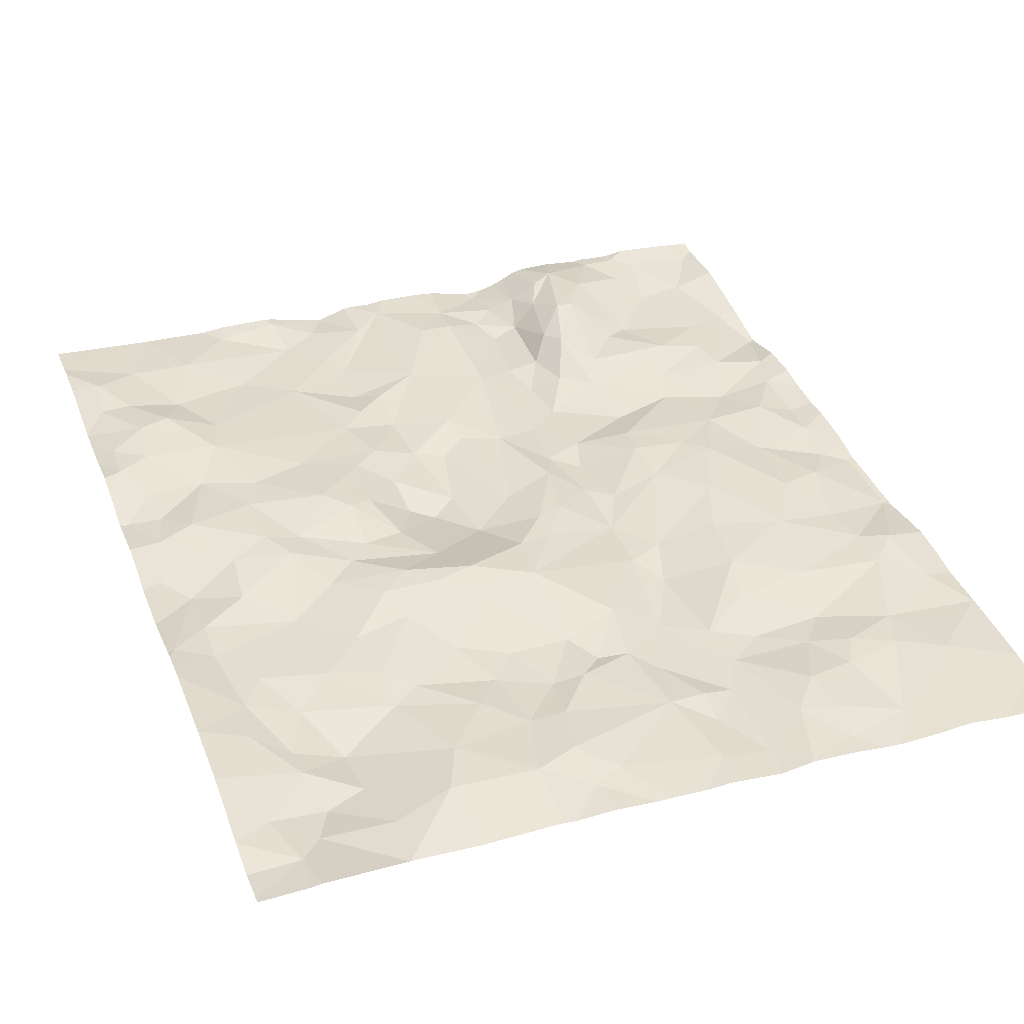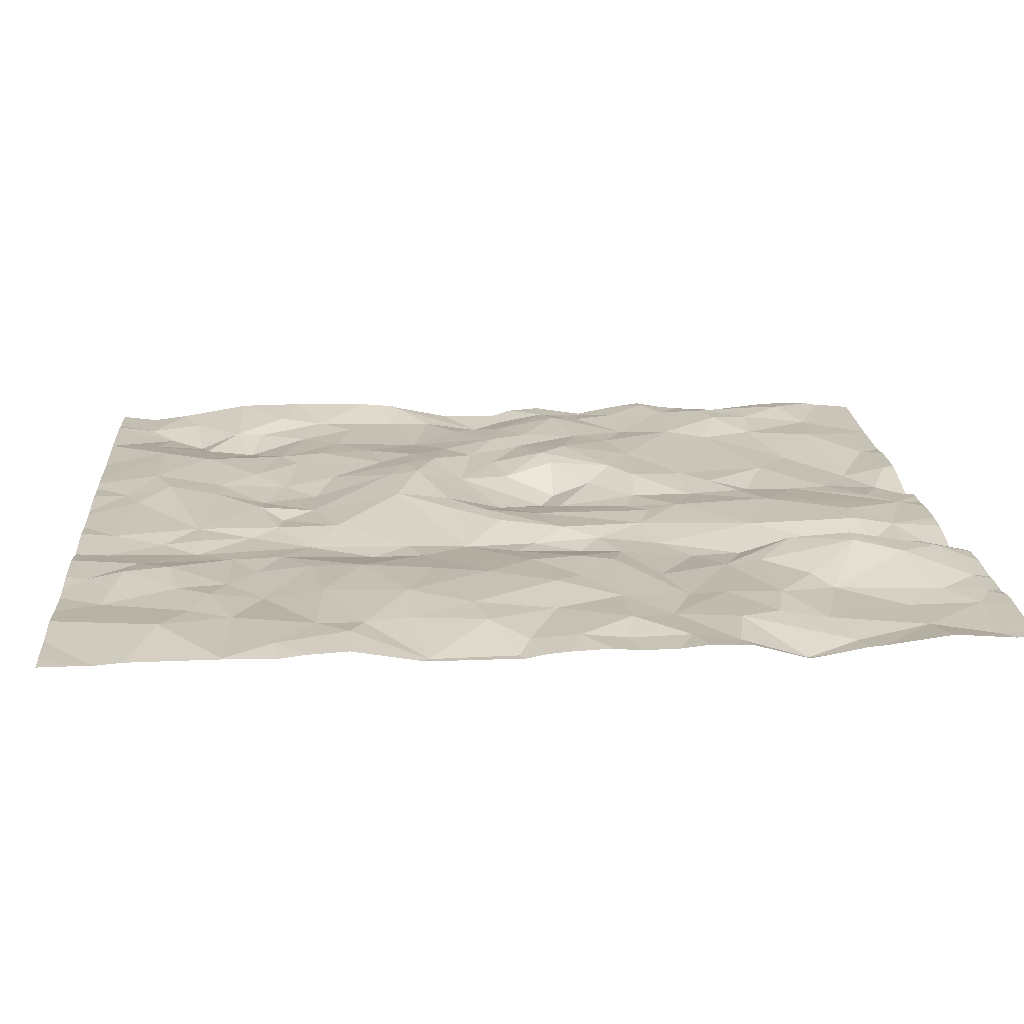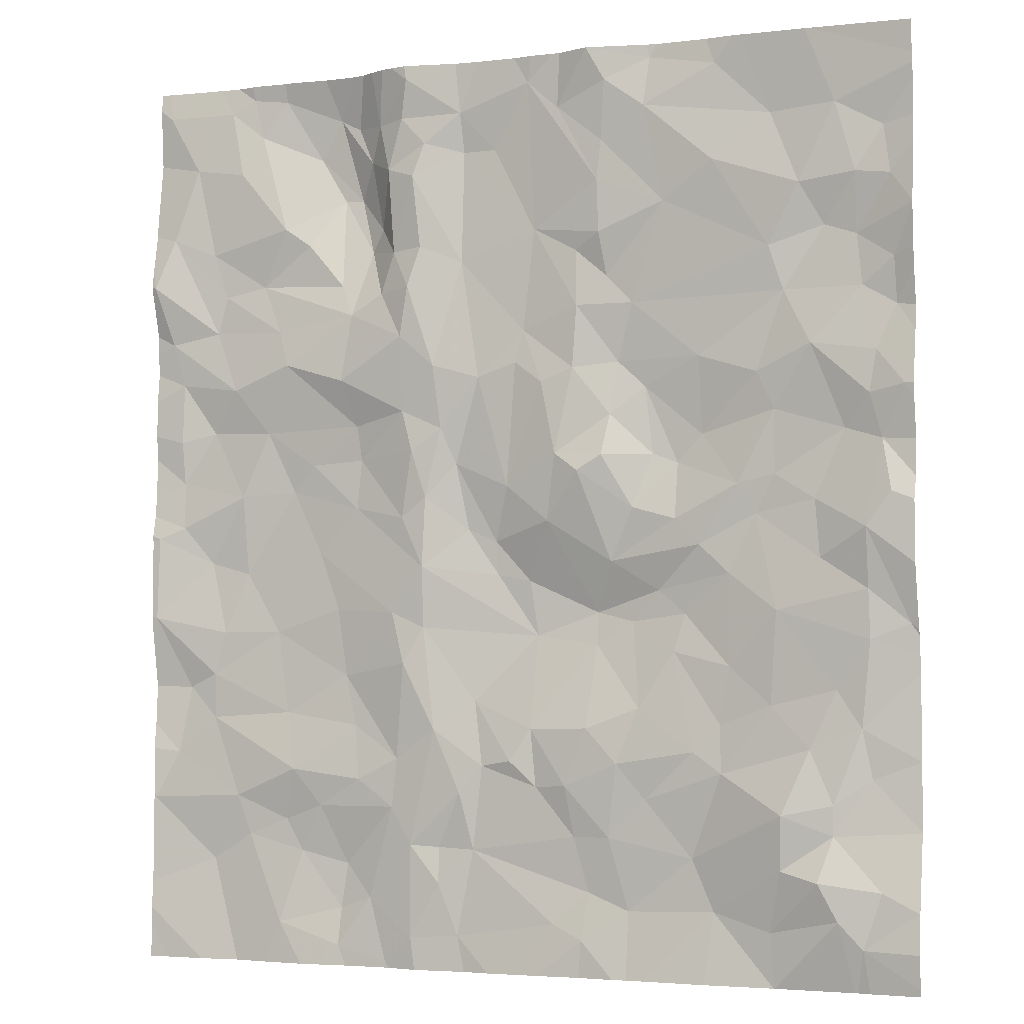
<metadata>
{"format":"obj","ext":"obj","renderer":"f3d","projection":"perspective","resolution":1024,"background":"white","views":[{"elev":38.4,"azim":-20.2,"up":"+Z"},{"elev":16.5,"azim":86.0,"up":"+Z"},{"elev":-3.4,"azim":-156.1,"up":"+Y"}]}
</metadata>
<code>
v -28.76 35.48 -1.712
v -29.1 35.22 -1.701
v -28.63 35.14 -1.744
v -30.41 37.36 -1.709
v -25.53 39.32 -1.821
v -25.98 39.32 -1.782
v -25.75 38.95 -1.828
v -27.45 35.34 -1.818
v -27.24 35.74 -1.827
v -27.37 35.97 -1.795
v -27.76 35.12 -1.772
v -27.69 34.6 -1.75
v -27.62 34.95 -1.797
v -30.13 35.37 -1.67
v -28.73 36.69 -1.723
v -28.57 37 -1.827
v -28.84 37.01 -1.66
v -28.84 39.11 -1.798
v -29.27 39.34 -1.741
v -29.6 39.02 -1.686
v -26.57 37 -1.754
v -26.88 37.24 -1.76
v -26.91 37.02 -1.737
v -25.62 35.17 -1.804
v -25.46 34.88 -1.831
v -26.09 36.31 -1.749
v -26.07 36.81 -1.792
v -26.42 36.84 -1.736
v -26.84 38.71 -1.603
v -26.94 38.36 -1.658
v -26.72 38.72 -1.614
v -28.86 39.41 -1.747
v -28.26 37.02 -1.811
v -28.16 37.46 -1.793
v -28.36 37.55 -1.774
v -28.6 37.25 -1.747
v -28.63 37.58 -1.701
v -27.23 39.17 -1.835
v -27.27 39.41 -1.87
v -27.61 39.18 -1.784
v -29.67 37.96 -1.661
v -29.59 38.22 -1.689
v -29.91 38.33 -1.619
v -28.86 36.19 -1.618
v -28.58 36.36 -1.695
v -29.14 36.46 -1.674
v -26.47 35.08 -1.826
v -26.88 35.36 -1.76
v -26.92 35.02 -1.805
v -27.23 37.32 -1.819
v -27.3 37.07 -1.833
v -26.21 38.17 -1.766
v -26.39 38.53 -1.81
v -26.54 38.42 -1.767
v -26.96 38.93 -1.697
v -27.03 38.5 -1.689
v -25.87 34.49 -1.766
v -26.06 34.9 -1.799
v -26.36 39.37 -1.739
v -26.19 39.15 -1.764
v -26.13 39.4 -1.76
v -28.39 37.93 -1.779
v -27.05 39.15 -1.768
v -26.85 39.16 -1.672
v -25.86 37.23 -1.778
v -26.26 37.22 -1.786
v -26.51 34.56 -1.761
v -26.37 34.11 -1.809
v -26.14 34.66 -1.78
v -29.26 38.76 -1.766
v -28.95 38.53 -1.754
v -26.98 34.29 -1.754
v -27.15 34.85 -1.793
v -27.28 34.62 -1.8
v -27.22 36.65 -1.799
v -27.36 36.34 -1.807
v -27.84 36.29 -1.693
v -28.09 35.91 -1.649
v -28.38 38.27 -1.755
v -28.1 38.42 -1.738
v -28.21 36.61 -1.799
v -28.05 36.25 -1.677
v -27.83 36.49 -1.699
v -25.87 35.4 -1.779
v -26.39 35.43 -1.753
v -30.26 37.06 -1.66
v -30.33 36.74 -1.735
v -30.18 36.54 -1.754
v -26.86 37.95 -1.799
v -26.35 37.86 -1.805
v -26.61 36.44 -1.729
v -26.31 35.94 -1.738
v -26.65 34.85 -1.791
v -26.75 36.08 -1.743
v -27.07 38.07 -1.792
v -27.16 38.33 -1.795
v -30.1 38.27 -1.611
v -30.34 38.12 -1.648
v -30.14 37.96 -1.63
v -27.95 35.15 -1.781
v -27.7 35.51 -1.747
v -28.07 35.35 -1.753
v -29.21 34.28 -1.638
v -26.81 37.53 -1.839
v -27.23 37.79 -1.859
v -30.35 37.84 -1.622
v -28.44 35.35 -1.763
v -28.3 35 -1.759
v -27.15 36.06 -1.792
v -26.8 35.66 -1.732
v -28.46 36.05 -1.595
v -30.25 34.43 -1.697
v -30.46 34.32 -1.675
v -27.28 38.1 -1.862
v -26.88 36.72 -1.748
v -29.84 37.63 -1.704
v -28.46 35.86 -1.624
v -28.69 36 -1.604
v -28.97 35.81 -1.669
v -27.47 34.39 -1.787
v -27.28 34.05 -1.791
v -29.98 35.59 -1.685
v -30.19 35.89 -1.696
v -29.48 36.64 -1.646
v -29.38 36.81 -1.677
v -29.61 36.87 -1.653
v -28.56 34.7 -1.705
v -28.79 34.93 -1.694
v -28.99 36.95 -1.624
v -28.8 37.42 -1.677
v -29.82 35.25 -1.71
v -29.58 35.5 -1.692
v -30.19 37.32 -1.683
v -30.23 37.57 -1.669
v -29.28 35.09 -1.698
v -29.67 34.86 -1.786
v -27.36 38.35 -1.834
v -27.62 38.24 -1.765
v -27.92 36.83 -1.755
v -28.34 34.7 -1.703
v -28.42 34.36 -1.664
v -27.13 38.85 -1.82
v -27.38 39 -1.827
v -28.07 39.33 -1.772
v -28.99 36.61 -1.689
v -28.53 38.69 -1.797
v -30.28 38.9 -1.632
v -30.32 38.61 -1.65
v -29.61 37.25 -1.666
v -29.51 37.48 -1.679
v -25.95 38.11 -1.797
v -25.59 38.5 -1.861
v -25.87 38.39 -1.816
v -25.48 38.19 -1.917
v -26.4 34.76 -1.765
v -28.57 38.1 -1.738
v -28.74 37.93 -1.727
v -29.14 37.12 -1.62
v -25.89 37.88 -1.803
v -26.04 37.5 -1.832
v -26.77 38.14 -1.744
v -25.64 37.17 -1.83
v -25.65 37.55 -1.822
v -25.57 37.82 -1.834
v -29.63 36.06 -1.718
v -29.32 36.28 -1.673
v -27.38 36.78 -1.8
v -28.2 34.17 -1.711
v -27.59 34.07 -1.755
v -27.19 35.15 -1.794
v -29.26 35.38 -1.673
v -26.41 37.64 -1.839
v -27.98 37.59 -1.769
v -27.73 37.51 -1.783
v -28.54 38.36 -1.796
v -26.77 34.21 -1.734
v -26.77 33.98 -1.779
v -29.14 37.59 -1.686
v -29.88 34.48 -1.789
v -29.99 34.26 -1.752
v -29.57 34.18 -1.683
v -30.18 35.08 -1.638
v -27.62 38.93 -1.746
v -27.31 38.8 -1.852
v -27.45 37.59 -1.836
v -26.71 39.23 -1.655
v -27.46 34.61 -1.762
v -25.5 36.55 -1.871
v -25.48 36.03 -1.874
v -25.65 36.91 -1.806
v -25.66 36.62 -1.83
v -25.69 35.59 -1.768
v -28.27 39.16 -1.776
v -28.56 38.93 -1.792
v -25.87 35.67 -1.783
v -26.07 38.91 -1.823
v -27.49 37.2 -1.803
v -27.57 36.98 -1.749
v -25.95 35.94 -1.786
v -28.42 36.91 -1.853
v -27.65 36.57 -1.716
v -29.96 34.93 -1.71
v -28.48 39.49 -1.845
v -29.89 36.37 -1.685
v -29.03 36.04 -1.63
v -29.96 34.75 -1.698
v -29.65 34.54 -1.744
v -28.1 34.99 -1.732
v -30.03 37.12 -1.629
v -30 39.05 -1.69
v -29.78 38.59 -1.704
v -27.83 38.94 -1.737
v -28.59 39.29 -1.815
v -26.81 34.49 -1.723
v -29.32 35.73 -1.675
v -29.08 34.59 -1.652
v -28.67 34.26 -1.656
v -27.09 33.89 -1.759
v -25.84 36.39 -1.77
v -30.18 36.18 -1.7
v -30.13 34.1 -1.71
v -30.42 35.98 -1.642
v -30.11 38.63 -1.666
v -29.85 36.71 -1.662
v -28.03 37.79 -1.745
v -28.39 34.08 -1.713
v -26.57 38.99 -1.641
v -30.46 36.69 -1.715
v -30.46 38.94 -1.651
v -30.46 35.91 -1.624
v -30.46 35.95 -1.635
v -30.46 38.42 -1.695
v -30.46 37.04 -1.659
v -30.46 34.39 -1.664
v -30.46 36.59 -1.714
v -30.46 34.32 -1.675
v -30.46 35.8 -1.613
v -30.46 35.18 -1.596
v -30.46 39.3 -1.673
v -30.46 34.78 -1.601
v -30.46 38.16 -1.683
v -30.46 38.4 -1.695
v -30.46 37.68 -1.651
v -30.46 34.09 -1.703
v -30.46 34.77 -1.601
v -30.46 36.01 -1.647
v -30.46 37.47 -1.687
v -30.46 37.82 -1.633
v -30.46 36.83 -1.675
v -30.46 36.32 -1.711
v -30.46 34.32 -1.676
v -30.46 38.79 -1.657
v -30.46 35.18 -1.595
v -30.46 37.28 -1.696
v -30.46 37.37 -1.708
v -30.46 35.69 -1.604
v -30.46 39.24 -1.669
v -30.46 38.04 -1.67
v -30.46 38.43 -1.695
v -30.46 39.16 -1.655
v -30.46 33.89 -1.679
v -30.46 34.77 -1.602
v -25.45 39.38 -1.818
v -25.45 37.63 -1.816
v -25.45 37.88 -1.827
v -25.45 38.62 -1.845
v -25.45 36.02 -1.872
v -25.45 36.52 -1.872
v -25.45 37.07 -1.825
v -25.45 36.05 -1.874
v -25.45 36.82 -1.837
v -25.45 37.45 -1.835
v -25.45 36.7 -1.849
v -25.45 34.17 -1.853
v -25.45 38.54 -1.852
v -25.45 39.01 -1.792
v -25.45 34.87 -1.834
v -25.45 34.89 -1.832
v -25.45 35.19 -1.838
v -25.45 34.92 -1.835
v -25.45 35.59 -1.804
v -25.45 37.22 -1.839
v -25.45 37.77 -1.824
v -25.45 36.57 -1.875
v -25.45 34.05 -1.853
v -25.45 34.34 -1.839
v -25.45 35.35 -1.819
v -25.45 38.19 -1.911
v -25.45 34.83 -1.834
v -25.45 36.6 -1.869
v -25.45 35.98 -1.869
v -25.45 39.15 -1.8
v -25.45 38.3 -1.896
v -25.45 38.16 -1.904
v -25.56 33.85 -1.845
v -29.59 33.85 -1.675
v -28.77 33.85 -1.703
v -25.45 33.85 -1.855
v -28.59 33.85 -1.716
v -30.09 33.85 -1.664
v -26.05 33.85 -1.796
v -30.46 33.85 -1.673
v -27.07 33.85 -1.76
v -28.37 33.85 -1.711
v -28.01 33.85 -1.739
v -27.31 33.85 -1.786
v -30.07 33.85 -1.665
v -25.81 33.85 -1.83
v -26.26 33.85 -1.809
v -26.52 33.85 -1.814
v -27.47 33.85 -1.767
v -25.73 33.85 -1.835
v -27.63 33.85 -1.748
v -27.79 33.85 -1.753
v -29.16 33.85 -1.703
v -28.11 33.85 -1.736
v -25.46 33.85 -1.854
v -26.82 33.85 -1.777
v -29.59 33.85 -1.676
v -29.59 33.85 -1.676
v -30.16 33.85 -1.672
v -30.33 33.85 -1.673
v -27.12 33.85 -1.762
v -26.64 33.85 -1.802
v -28.67 33.85 -1.706
v -27.09 39.49 -1.84
v -26.92 39.49 -1.76
v -25.51 39.49 -1.797
v -28.91 39.49 -1.742
v -28.97 39.49 -1.742
v -25.68 39.49 -1.781
v -29.4 39.49 -1.751
v -27.34 39.49 -1.857
v -27.26 39.49 -1.872
v -26.11 39.49 -1.771
v -26.41 39.49 -1.767
v -26.35 39.49 -1.76
v -26 39.49 -1.755
v -25.49 39.49 -1.798
v -28.48 39.49 -1.845
v -28.48 39.49 -1.844
v -27 39.49 -1.801
v -27.16 39.49 -1.858
v -28.09 39.49 -1.788
v -27.98 39.49 -1.778
v -29.85 39.49 -1.731
v -29.43 39.49 -1.749
v -27.73 39.49 -1.785
v -27.59 39.49 -1.8
v -26.85 39.49 -1.744
v -29.22 39.49 -1.737
v -26.18 39.49 -1.773
v -29.83 39.49 -1.732
v -25.45 39.49 -1.802
v -28.24 39.49 -1.782
v -29.82 39.49 -1.732
v -26.64 39.49 -1.741
v -28.48 39.49 -1.845
v -25.88 39.49 -1.763
v -28.84 39.49 -1.754
v -28.28 39.49 -1.783
v -29.86 39.49 -1.73
v -30.46 39.49 -1.691
g obj_0
f 57 301 274
f 25 57 286
f 57 68 309
f 25 58 57
f 68 57 69
f 69 57 58
f 274 286 57
f 309 301 57
f 301 308 274
f 25 277 278
f 25 278 280
f 58 25 24
f 24 25 280
f 277 25 289
f 286 289 25
f 177 324 68
f 177 68 176
f 67 68 69
f 67 176 68
f 309 68 310
f 324 310 68
f 69 58 155
f 24 84 58
f 58 47 155
f 47 58 84
f 69 155 67
f 24 192 84
f 192 24 287
f 280 279 24
f 287 24 279
f 218 303 177
f 176 72 177
f 218 177 72
f 324 177 318
f 303 318 177
f 67 214 176
f 72 176 214
f 67 155 93
f 214 67 93
f 93 155 47
f 47 84 85
f 192 195 84
f 84 195 85
f 47 49 93
f 47 85 48
f 47 48 49
f 189 192 281
f 192 189 195
f 287 281 192
f 121 306 218
f 72 121 218
f 303 218 323
f 306 323 218
f 73 72 214
f 74 121 72
f 72 73 74
f 214 93 73
f 49 73 93
f 48 85 110
f 92 85 195
f 92 110 85
f 189 199 195
f 199 92 195
f 49 170 73
f 170 49 48
f 110 170 48
f 199 189 219
f 189 188 219
f 281 291 189
f 267 189 291
f 270 189 267
f 268 188 189
f 268 189 270
f 121 120 169
f 74 120 121
f 306 121 169
f 73 8 74
f 8 73 170
f 187 120 74
f 74 13 187
f 13 74 8
f 110 9 170
f 92 94 110
f 9 110 109
f 94 109 110
f 92 199 26
f 91 94 92
f 91 92 26
f 199 219 26
f 9 8 170
f 188 191 219
f 26 219 27
f 191 27 219
f 188 268 284
f 188 290 191
f 290 188 284
f 120 12 169
f 120 187 12
f 12 168 169
f 311 169 313
f 306 169 311
f 313 169 314
f 314 169 168
f 8 11 13
f 8 101 11
f 8 9 10
f 101 8 10
f 13 12 187
f 11 12 13
f 10 9 109
f 94 91 109
f 10 109 76
f 109 91 115
f 76 109 115
f 91 26 28
f 26 27 28
f 91 28 115
f 27 191 190
f 191 273 190
f 290 273 191
f 66 28 27
f 27 190 65
f 27 65 66
f 12 141 168
f 140 141 12
f 12 208 140
f 208 12 11
f 226 316 168
f 226 168 141
f 314 168 305
f 316 305 168
f 208 11 100
f 101 100 11
f 100 101 102
f 78 101 10
f 78 102 101
f 78 10 76
f 76 77 78
f 75 76 115
f 76 201 77
f 75 167 76
f 167 201 76
f 21 115 28
f 23 115 21
f 23 75 115
f 28 66 21
f 190 271 269
f 65 190 162
f 190 269 162
f 273 271 190
f 22 21 66
f 160 66 65
f 172 22 66
f 172 66 160
f 65 162 163
f 160 65 163
f 226 141 217
f 127 217 141
f 141 140 127
f 140 108 127
f 108 140 208
f 102 108 208
f 102 208 100
f 226 217 325
f 316 226 304
f 304 226 299
f 325 299 226
f 107 108 102
f 102 117 107
f 78 117 102
f 111 117 78
f 77 82 78
f 82 111 78
f 83 82 77
f 83 77 201
f 167 75 51
f 51 75 23
f 201 198 83
f 198 201 167
f 167 51 197
f 167 197 198
f 21 22 23
f 23 22 50
f 23 50 51
f 162 282 163
f 269 282 162
f 104 22 172
f 22 104 50
f 172 160 90
f 163 164 160
f 90 160 159
f 164 159 160
f 104 172 89
f 172 90 89
f 163 272 264
f 163 264 164
f 282 272 163
f 217 103 297
f 216 103 217
f 216 217 127
f 297 325 217
f 216 127 128
f 127 3 128
f 127 108 3
f 107 3 108
f 107 1 3
f 107 117 1
f 118 1 117
f 118 117 111
f 44 118 111
f 81 111 82
f 111 45 44
f 81 45 111
f 81 82 83
f 83 139 81
f 139 83 198
f 50 197 51
f 139 198 174
f 197 174 198
f 50 185 197
f 197 185 174
f 50 104 105
f 185 50 105
f 104 89 105
f 151 90 159
f 52 89 90
f 90 151 52
f 159 164 154
f 264 283 164
f 265 164 283
f 294 154 164
f 294 164 265
f 151 159 152
f 159 154 152
f 89 95 105
f 52 161 89
f 89 30 95
f 30 89 161
f 103 315 297
f 103 181 320
f 103 216 136
f 103 207 181
f 207 103 136
f 315 103 296
f 320 296 103
f 136 216 135
f 216 128 135
f 3 2 128
f 2 135 128
f 1 2 3
f 2 1 119
f 1 118 119
f 119 118 205
f 118 44 205
f 44 166 205
f 166 44 46
f 44 45 46
f 45 81 200
f 139 33 81
f 81 33 200
f 145 46 45
f 200 15 45
f 145 45 15
f 33 139 34
f 173 139 174
f 139 173 34
f 174 225 173
f 185 138 174
f 225 174 138
f 185 105 114
f 185 114 138
f 114 105 95
f 151 152 153
f 153 52 151
f 161 52 54
f 52 153 53
f 52 53 54
f 152 154 293
f 288 154 294
f 293 154 288
f 152 7 153
f 7 152 275
f 293 275 152
f 95 30 96
f 114 95 96
f 161 54 31
f 161 31 30
f 56 96 30
f 29 30 31
f 30 29 56
f 179 180 181
f 207 179 181
f 320 181 180
f 135 131 136
f 136 206 207
f 202 136 131
f 202 206 136
f 206 179 207
f 135 132 131
f 135 2 171
f 132 135 171
f 2 119 171
f 119 215 171
f 205 215 119
f 205 166 215
f 215 166 165
f 124 165 166
f 46 124 166
f 125 124 46
f 125 46 145
f 200 16 15
f 33 16 200
f 33 34 35
f 36 16 33
f 33 35 36
f 145 129 125
f 145 15 129
f 15 16 17
f 129 15 17
f 34 173 225
f 225 35 34
f 35 225 62
f 138 80 225
f 80 62 225
f 114 137 138
f 138 137 184
f 183 80 138
f 184 183 138
f 114 96 137
f 153 7 196
f 53 153 196
f 53 31 54
f 53 196 60
f 31 53 227
f 53 60 227
f 7 266 276
f 7 6 196
f 5 7 276
f 5 6 7
f 275 266 7
f 142 96 56
f 96 184 137
f 184 96 142
f 227 29 31
f 55 56 29
f 142 56 55
f 227 186 29
f 55 29 186
f 112 180 179
f 206 112 179
f 180 307 319
f 221 300 180
f 221 180 112
f 320 180 319
f 300 307 180
f 131 132 122
f 202 131 14
f 122 14 131
f 202 182 206
f 182 240 206
f 262 112 206
f 262 206 245
f 240 245 206
f 182 202 14
f 215 132 171
f 132 165 122
f 132 215 165
f 122 165 123
f 165 220 123
f 204 220 165
f 204 165 124
f 224 204 124
f 224 124 126
f 124 125 126
f 125 149 126
f 125 158 149
f 129 158 125
f 16 36 17
f 36 35 37
f 62 37 35
f 36 130 17
f 130 36 37
f 158 129 130
f 129 17 130
f 79 62 80
f 62 157 37
f 79 156 62
f 62 156 157
f 212 80 183
f 80 175 79
f 144 80 212
f 146 175 80
f 80 144 146
f 183 184 143
f 142 143 184
f 40 212 183
f 183 143 40
f 60 196 6
f 61 60 6
f 59 227 60
f 59 60 61
f 227 59 186
f 5 331 6
f 331 359 6
f 338 61 6
f 338 6 359
f 276 292 5
f 263 5 292
f 331 5 328
f 328 5 339
f 339 5 263
f 63 142 55
f 63 38 142
f 142 38 143
f 64 55 186
f 63 55 64
f 59 336 186
f 64 186 350
f 336 357 186
f 350 186 357
f 112 113 221
f 112 262 113
f 221 113 251
f 261 221 244
f 251 244 221
f 300 221 321
f 321 221 322
f 322 221 261
f 14 122 123
f 182 14 238
f 14 123 237
f 237 256 14
f 238 14 256
f 238 253 182
f 240 182 253
f 123 222 230
f 220 222 123
f 230 237 123
f 88 222 220
f 204 88 220
f 224 88 204
f 224 86 88
f 126 209 224
f 209 86 224
f 126 149 209
f 209 149 116
f 158 150 149
f 116 149 150
f 178 150 158
f 178 158 130
f 130 37 178
f 178 37 157
f 156 79 175
f 178 157 41
f 41 157 42
f 157 71 42
f 156 71 157
f 156 175 71
f 40 144 212
f 175 146 71
f 144 40 348
f 144 193 146
f 193 144 355
f 144 344 355
f 348 345 144
f 344 144 345
f 146 194 71
f 146 193 194
f 40 143 38
f 38 39 40
f 39 333 40
f 348 40 349
f 333 349 40
f 61 352 59
f 335 61 338
f 352 61 335
f 352 337 59
f 336 59 337
f 339 263 354
f 63 64 327
f 39 38 63
f 63 342 326
f 63 326 39
f 327 342 63
f 350 327 64
f 113 234 236
f 262 234 113
f 251 113 236
f 322 261 302
f 222 246 231
f 88 250 222
f 230 222 231
f 250 246 222
f 86 87 88
f 250 88 235
f 235 88 87
f 209 133 86
f 86 233 249
f 133 4 86
f 4 254 86
f 228 87 86
f 228 86 249
f 254 233 86
f 209 116 133
f 133 116 134
f 41 116 150
f 134 116 99
f 41 99 116
f 178 41 150
f 41 97 99
f 97 41 43
f 41 42 43
f 70 42 71
f 43 42 211
f 211 42 70
f 18 70 71
f 18 71 194
f 203 193 361
f 213 194 193
f 203 213 193
f 355 361 193
f 213 18 194
f 39 343 334
f 326 343 39
f 333 39 334
f 235 87 228
f 4 133 134
f 4 255 254
f 134 247 4
f 247 255 4
f 106 243 134
f 106 134 99
f 243 247 134
f 99 98 106
f 97 98 99
f 97 232 98
f 223 97 43
f 148 259 97
f 148 97 223
f 259 232 97
f 43 211 223
f 18 20 70
f 20 211 70
f 223 211 210
f 211 20 210
f 18 19 20
f 32 19 18
f 213 32 18
f 203 341 340
f 32 213 203
f 361 341 203
f 358 203 340
f 360 32 203
f 360 203 358
f 243 106 248
f 248 106 258
f 258 106 98
f 258 98 241
f 232 242 98
f 241 98 242
f 148 223 147
f 223 210 147
f 147 229 148
f 259 148 252
f 229 252 148
f 210 20 356
f 20 347 356
f 347 20 19
f 210 257 147
f 257 210 353
f 356 353 210
f 19 32 330
f 347 19 332
f 330 351 19
f 332 19 351
f 32 329 330
f 329 32 360
f 229 147 260
f 257 260 147
f 257 346 239
f 353 346 257
f 346 362 239
f 239 362 363
f 285 295 317
f 285 317 298
f 285 274 308
f 295 285 312
f 308 312 285

</code>
